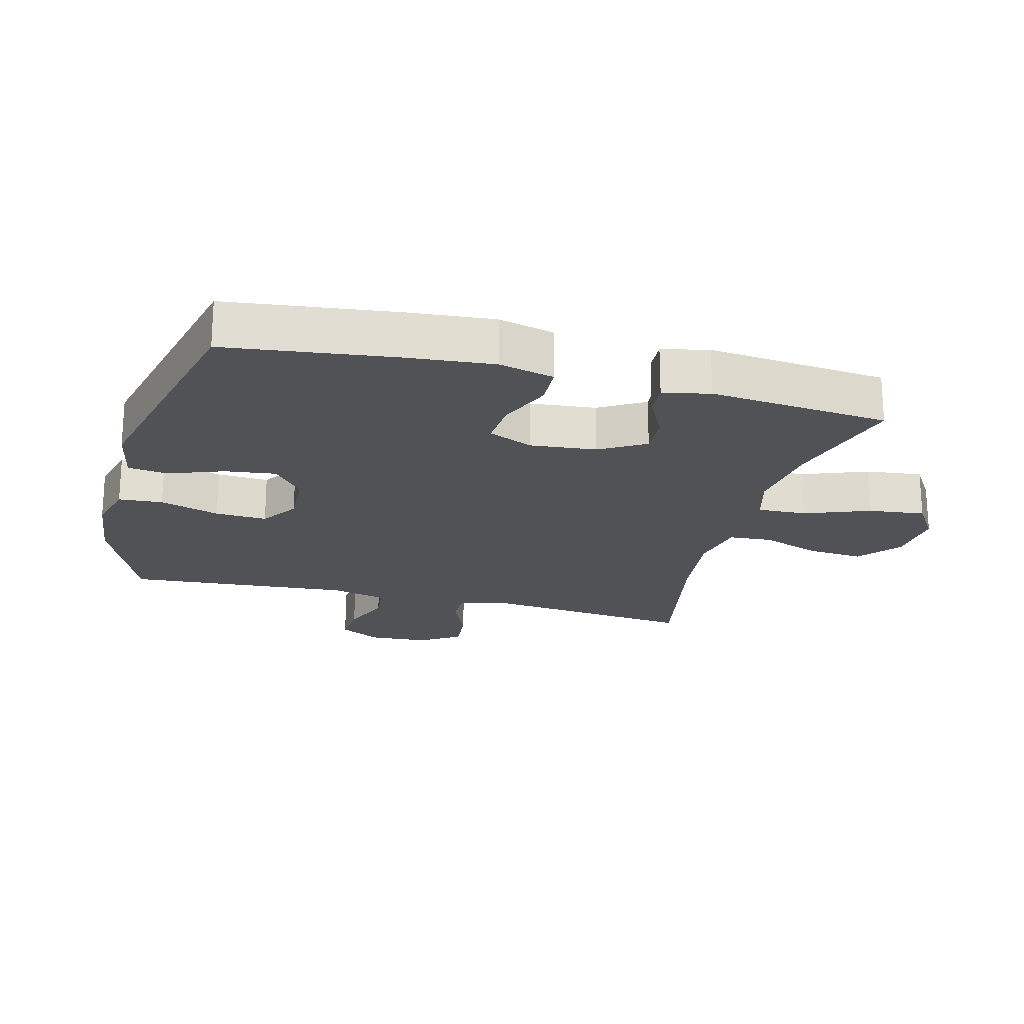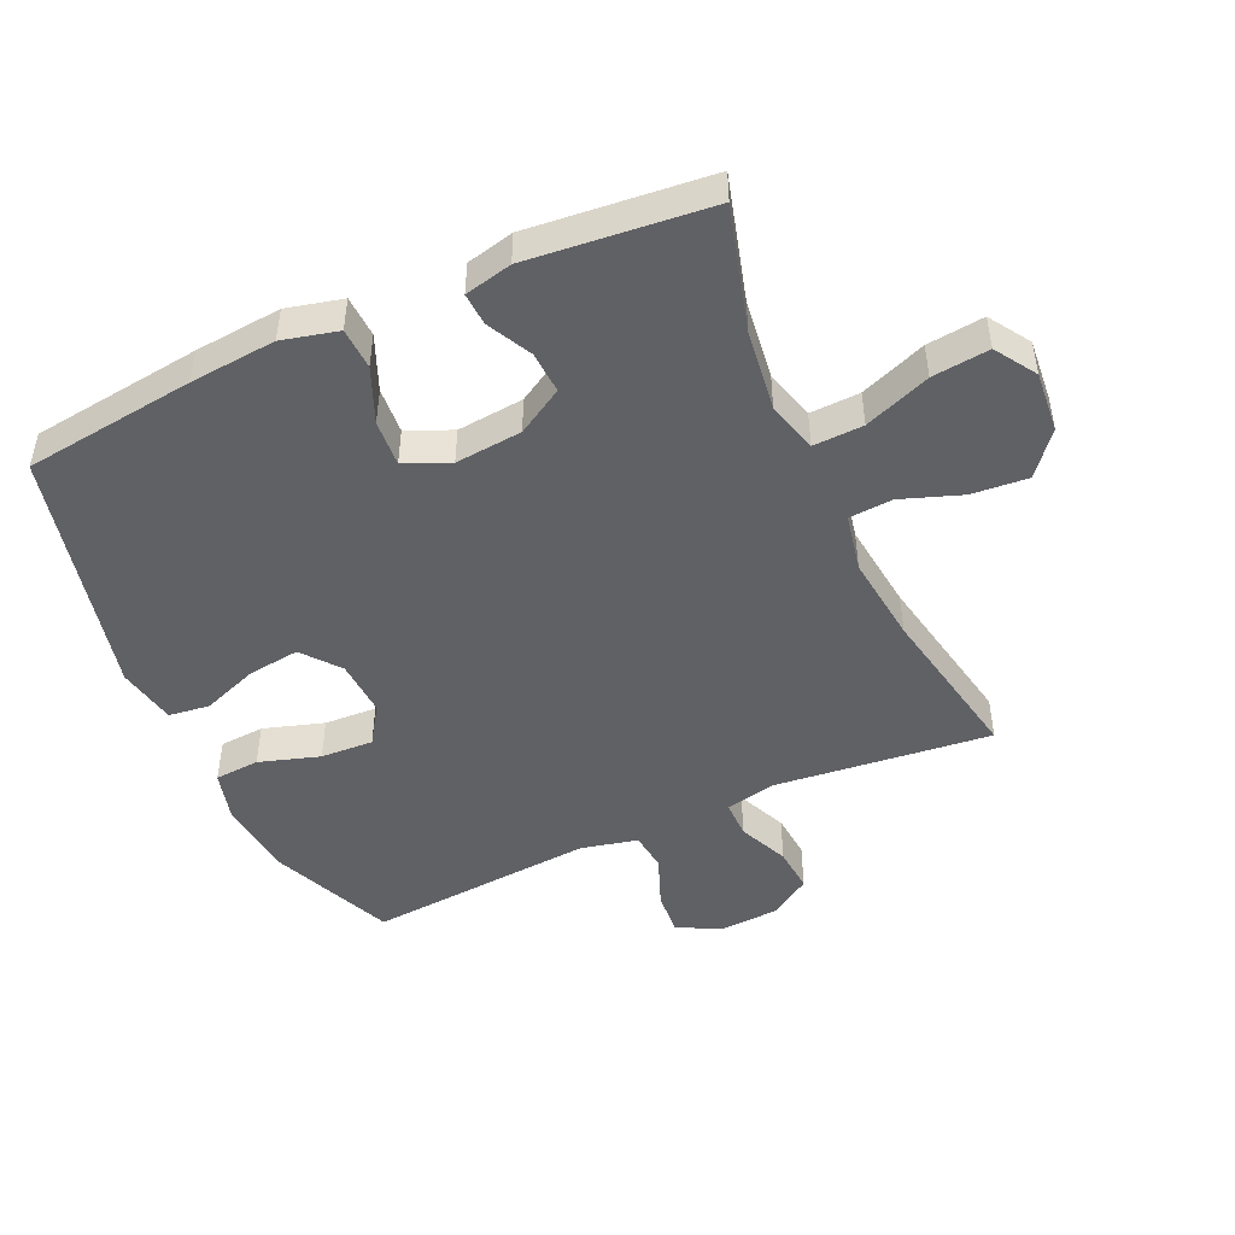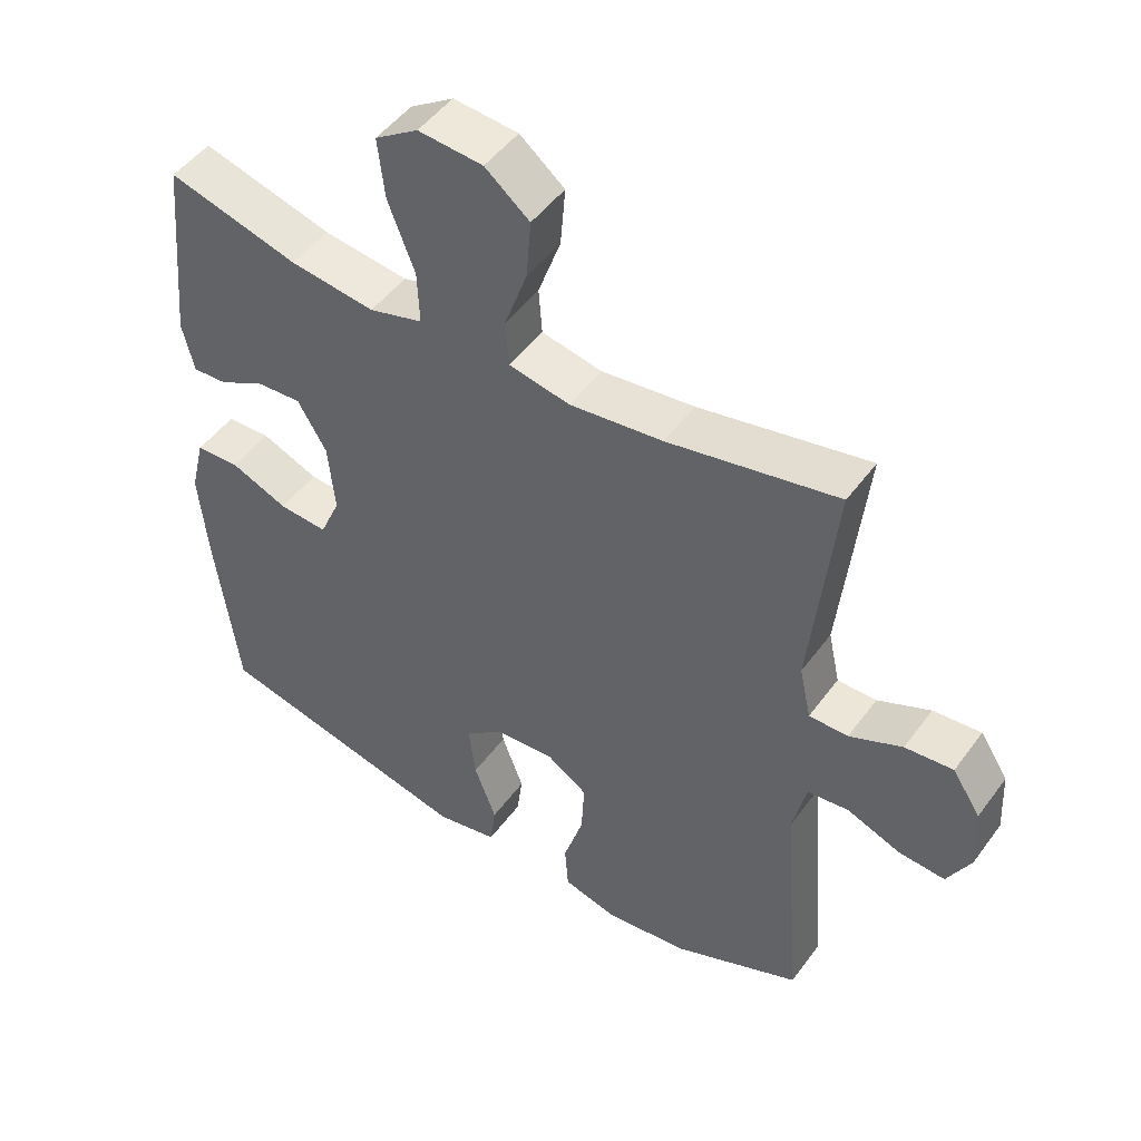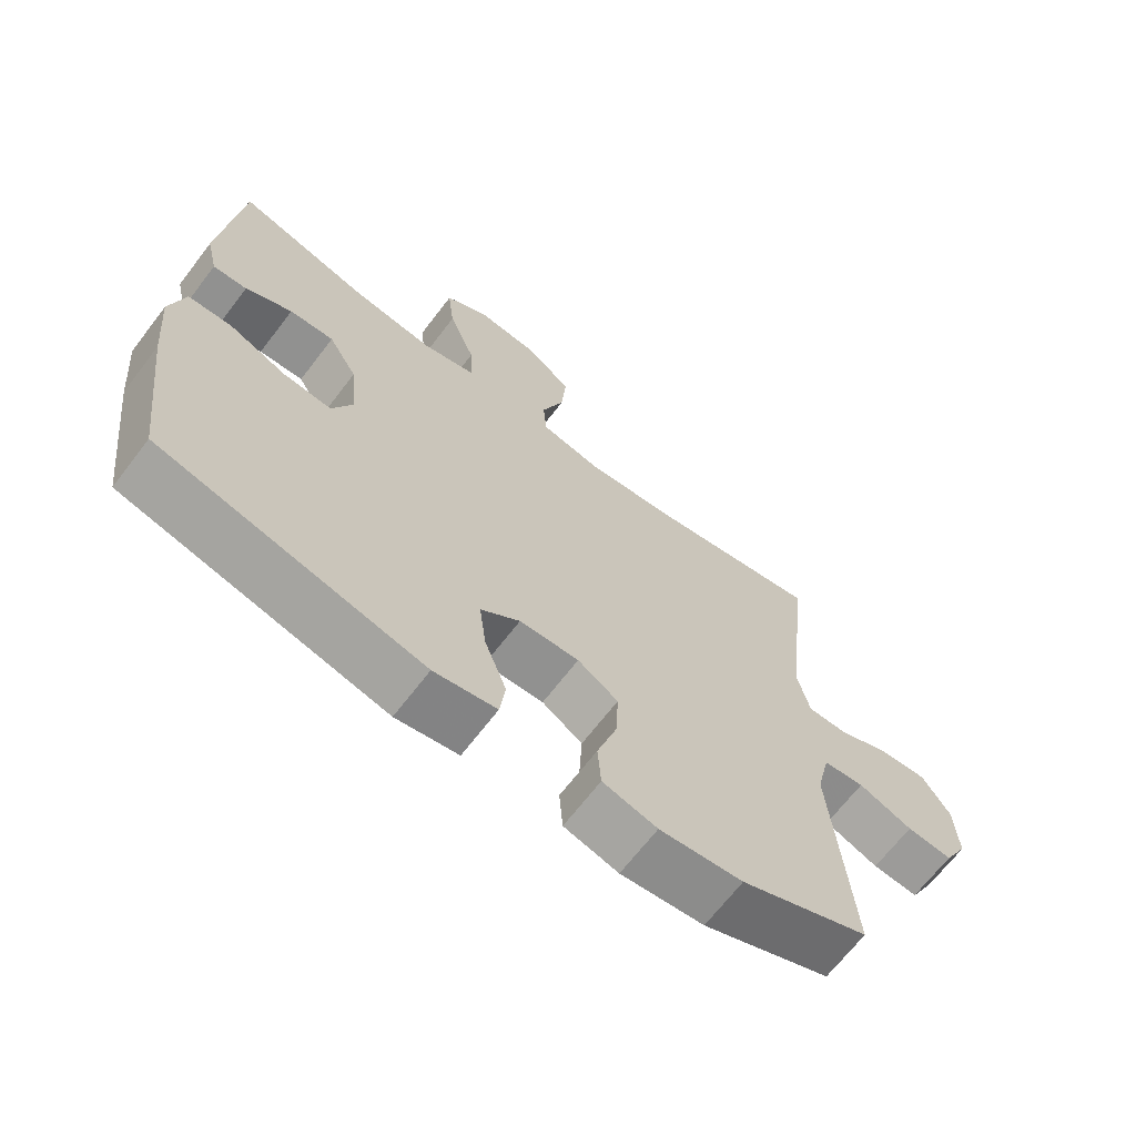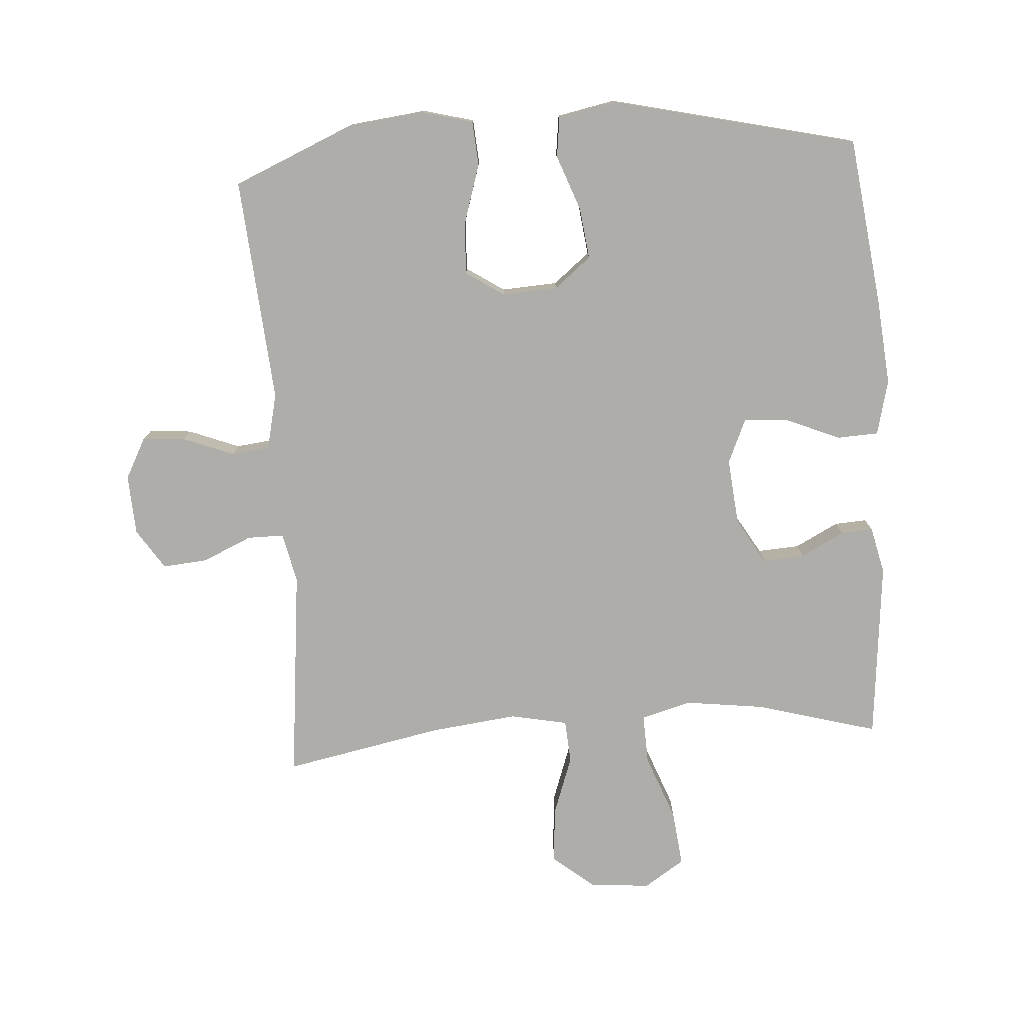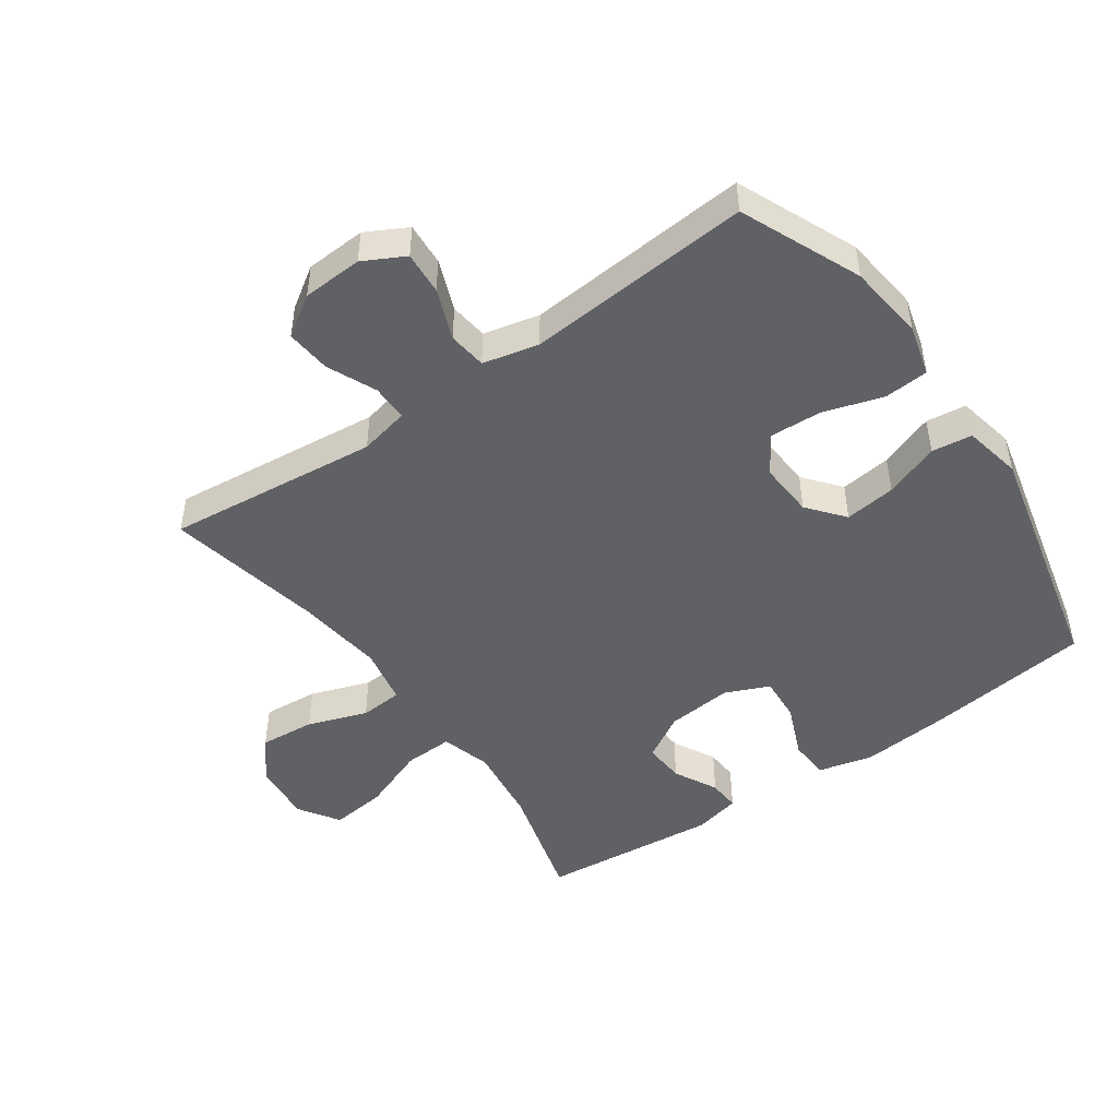
<metadata>
{"format":"obj","ext":"obj","renderer":"f3d","projection":"perspective","resolution":1024,"background":"white","views":[{"elev":-21.1,"azim":-104.7,"up":"+Y"},{"elev":-47.7,"azim":-65.7,"up":"+Y"},{"elev":48.6,"azim":34.6,"up":"+Z"},{"elev":-67.7,"azim":-37.5,"up":"+Z"},{"elev":-77.4,"azim":-176.1,"up":"+Y"},{"elev":-47.6,"azim":125.1,"up":"+Y"}]}
</metadata>
<code>
v -0.5 0.07 -0.5
v -0.533 0.07 -0.237
v -0.545 0.07 -0.103
v -0.524 0.07 -0.017
v -0.46 0.07 -0.014
v -0.376 0.07 -0.049
v -0.305 0.07 -0.054
v -0.275 0.07 0.015
v -0.285 0.07 0.118
v -0.327 0.07 0.189
v -0.392 0.07 0.185
v -0.46 0.07 0.15
v -0.51 0.07 0.147
v -0.527 0.07 0.22
v -0.5 0.07 0.5
v -0.31 0.07 0.447
v -0.186 0.07 0.431
v -0.108 0.07 0.453
v -0.111 0.07 0.53
v -0.15 0.07 0.632
v -0.16 0.07 0.72
v -0.097 0.07 0.761
v -0.003 0.07 0.753
v 0.062 0.07 0.7
v 0.055 0.07 0.613
v 0.022 0.07 0.52
v 0.027 0.07 0.453
v 0.116 0.07 0.435
v 0.252 0.07 0.451
v 0.5 0.07 0.5
v 0.465 0.07 0.168
v 0.482 0.07 0.09
v 0.539 0.07 0.09
v 0.616 0.07 0.124
v 0.686 0.07 0.13
v 0.727 0.07 0.067
v 0.732 0.07 -0.027
v 0.698 0.07 -0.091
v 0.631 0.07 -0.086
v 0.552 0.07 -0.055
v 0.492 0.07 -0.062
v 0.472 0.07 -0.149
v 0.5 0.07 -0.5
v 0.313 0.07 -0.58
v 0.192 0.07 -0.594
v 0.113 0.07 -0.573
v 0.108 0.07 -0.504
v 0.137 0.07 -0.411
v 0.141 0.07 -0.33
v 0.082 0.07 -0.291
v -0.005 0.07 -0.296
v -0.062 0.07 -0.342
v -0.052 0.07 -0.422
v -0.02 0.07 -0.508
v -0.028 0.07 -0.571
v -0.119 0.07 -0.589
v -0.5 0 -0.5
v -0.533 0 -0.237
v -0.545 0 -0.103
v -0.524 0 -0.017
v -0.46 0 -0.014
v -0.376 0 -0.049
v -0.305 0 -0.054
v -0.275 0 0.015
v -0.285 0 0.118
v -0.327 0 0.189
v -0.392 0 0.185
v -0.46 0 0.15
v -0.51 0 0.147
v -0.527 0 0.22
v -0.5 0 0.5
v -0.31 0 0.447
v -0.186 0 0.431
v -0.108 0 0.453
v -0.111 0 0.53
v -0.15 0 0.632
v -0.16 0 0.72
v -0.097 0 0.761
v -0.003 0 0.753
v 0.062 0 0.7
v 0.055 0 0.613
v 0.022 0 0.52
v 0.027 0 0.453
v 0.116 0 0.435
v 0.252 0 0.451
v 0.5 0 0.5
v 0.465 0 0.168
v 0.482 0 0.09
v 0.539 0 0.09
v 0.616 0 0.124
v 0.686 0 0.13
v 0.727 0 0.067
v 0.732 0 -0.027
v 0.698 0 -0.091
v 0.631 0 -0.086
v 0.552 0 -0.055
v 0.492 0 -0.062
v 0.472 0 -0.149
v 0.5 0 -0.5
v 0.313 0 -0.58
v 0.192 0 -0.594
v 0.113 0 -0.573
v 0.108 0 -0.504
v 0.137 0 -0.411
v 0.141 0 -0.33
v 0.082 0 -0.291
v -0.005 0 -0.296
v -0.062 0 -0.342
v -0.052 0 -0.422
v -0.02 0 -0.508
v -0.028 0 -0.571
v -0.119 0 -0.589
f 53 54 55 56
f 52 53 56 1
f 51 52 1 2
f 50 51 2 3
f 45 46 47 48
f 45 48 49
f 42 43 44 45
f 41 42 45 49
f 37 38 39 40
f 37 40 41
f 36 37 41
f 33 34 35 36
f 32 33 36 41
f 31 32 41 49
f 29 30 31 49
f 23 24 25 26
f 23 26 27
f 22 23 27
f 19 20 21 22
f 18 19 22 27
f 17 18 27 28
f 13 14 15 16
f 11 12 13 16
f 10 11 16 17
f 9 10 17 28
f 3 4 5 6
f 50 3 6 7
f 28 29 49 50
f 8 9 28 50
f 7 8 50
f 112 111 110 109
f 57 112 109 108
f 58 57 108 107
f 59 58 107 106
f 104 103 102 101
f 105 104 101
f 101 100 99 98
f 105 101 98 97
f 96 95 94 93
f 97 96 93
f 97 93 92
f 92 91 90 89
f 97 92 89 88
f 105 97 88 87
f 105 87 86 85
f 82 81 80 79
f 83 82 79
f 83 79 78
f 78 77 76 75
f 83 78 75 74
f 84 83 74 73
f 72 71 70 69
f 72 69 68 67
f 73 72 67 66
f 84 73 66 65
f 62 61 60 59
f 63 62 59 106
f 106 105 85 84
f 106 84 65 64
f 106 64 63
f 1 57 58 2
f 2 58 59 3
f 3 59 60 4
f 4 60 61 5
f 5 61 62 6
f 6 62 63 7
f 7 63 64 8
f 8 64 65 9
f 9 65 66 10
f 10 66 67 11
f 11 67 68 12
f 12 68 69 13
f 13 69 70 14
f 14 70 71 15
f 15 71 72 16
f 16 72 73 17
f 17 73 74 18
f 18 74 75 19
f 19 75 76 20
f 20 76 77 21
f 21 77 78 22
f 22 78 79 23
f 23 79 80 24
f 24 80 81 25
f 25 81 82 26
f 26 82 83 27
f 27 83 84 28
f 28 84 85 29
f 29 85 86 30
f 30 86 87 31
f 31 87 88 32
f 32 88 89 33
f 33 89 90 34
f 34 90 91 35
f 35 91 92 36
f 36 92 93 37
f 37 93 94 38
f 38 94 95 39
f 39 95 96 40
f 40 96 97 41
f 41 97 98 42
f 42 98 99 43
f 43 99 100 44
f 44 100 101 45
f 45 101 102 46
f 46 102 103 47
f 47 103 104 48
f 48 104 105 49
f 49 105 106 50
f 50 106 107 51
f 51 107 108 52
f 52 108 109 53
f 53 109 110 54
f 54 110 111 55
f 55 111 112 56
f 56 112 57 1

</code>
